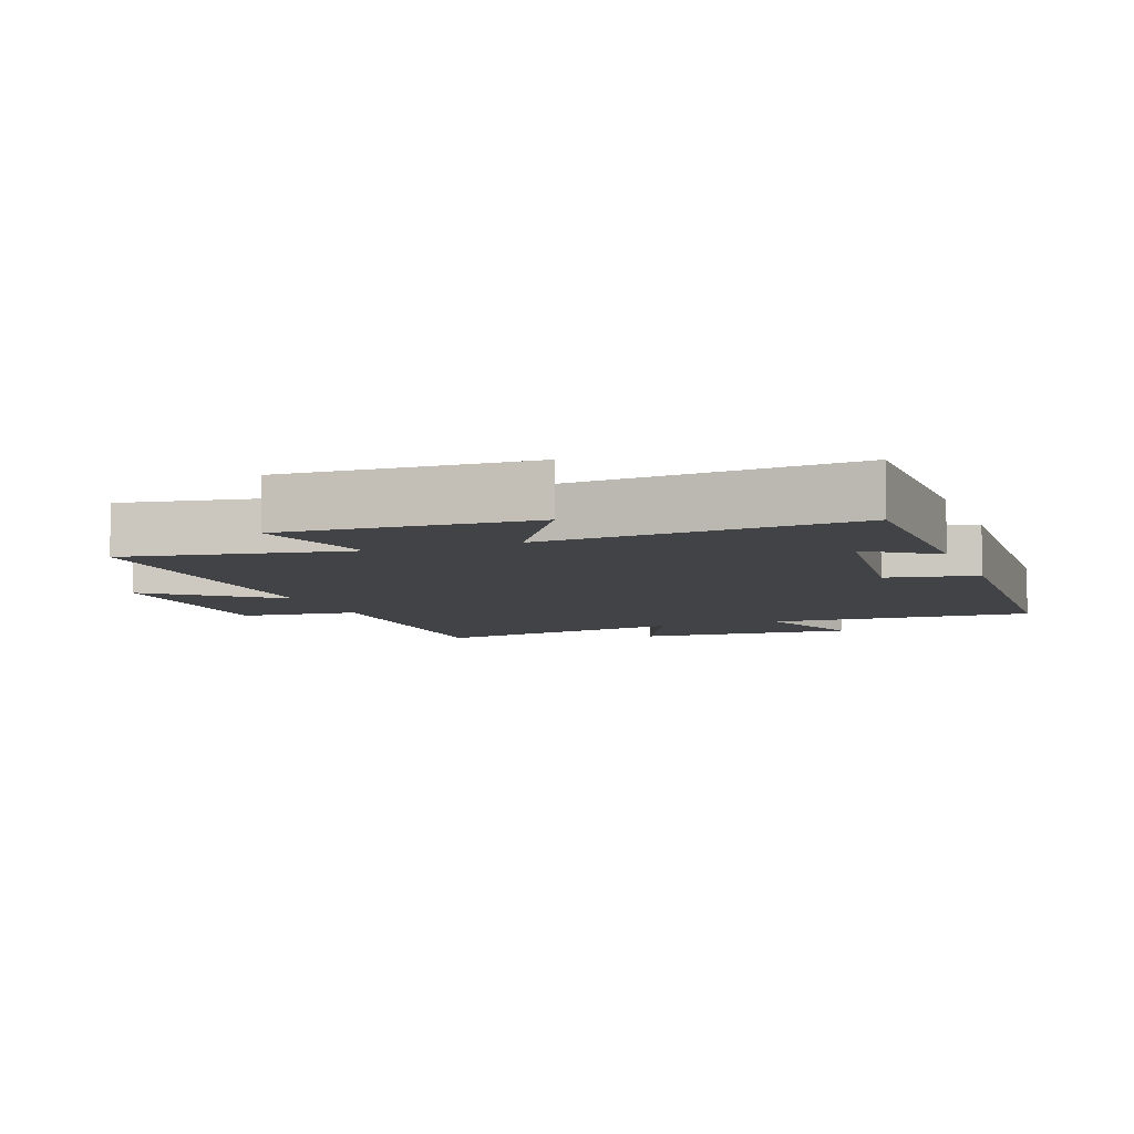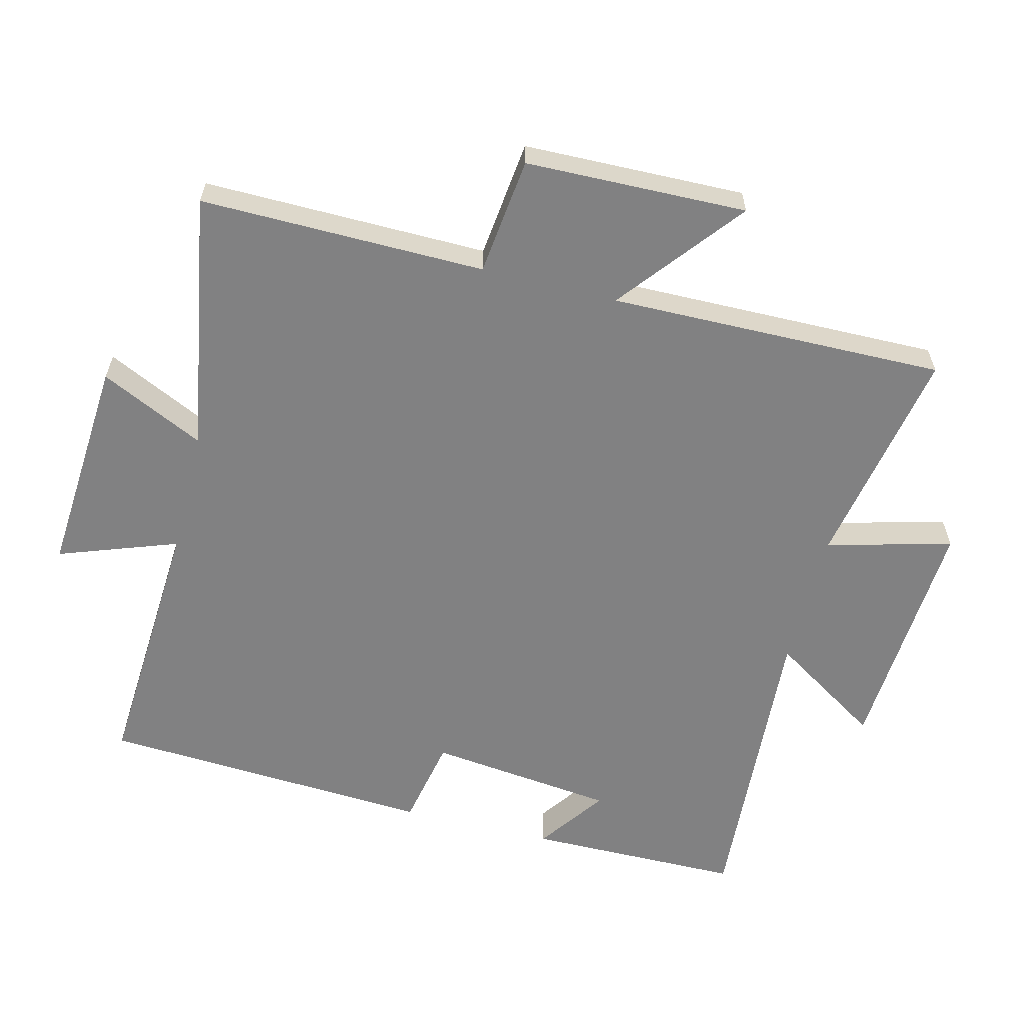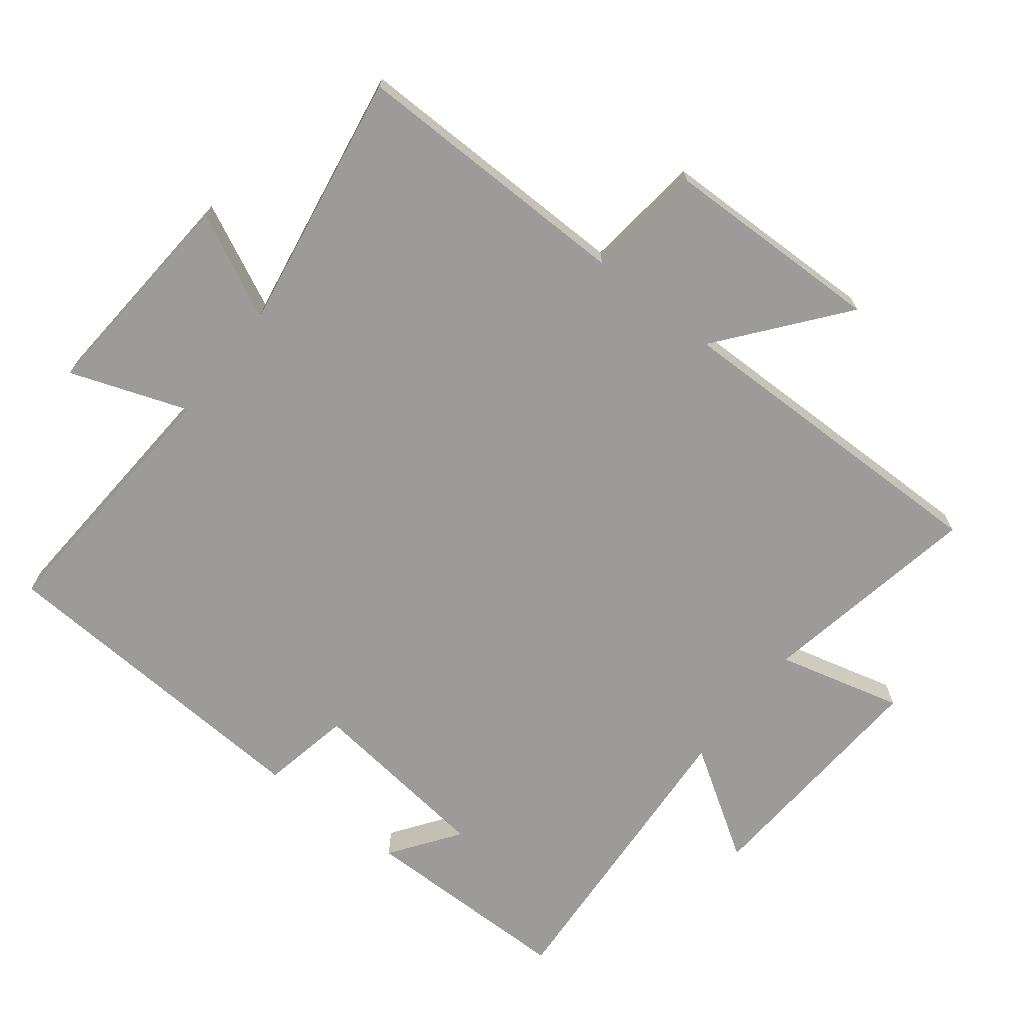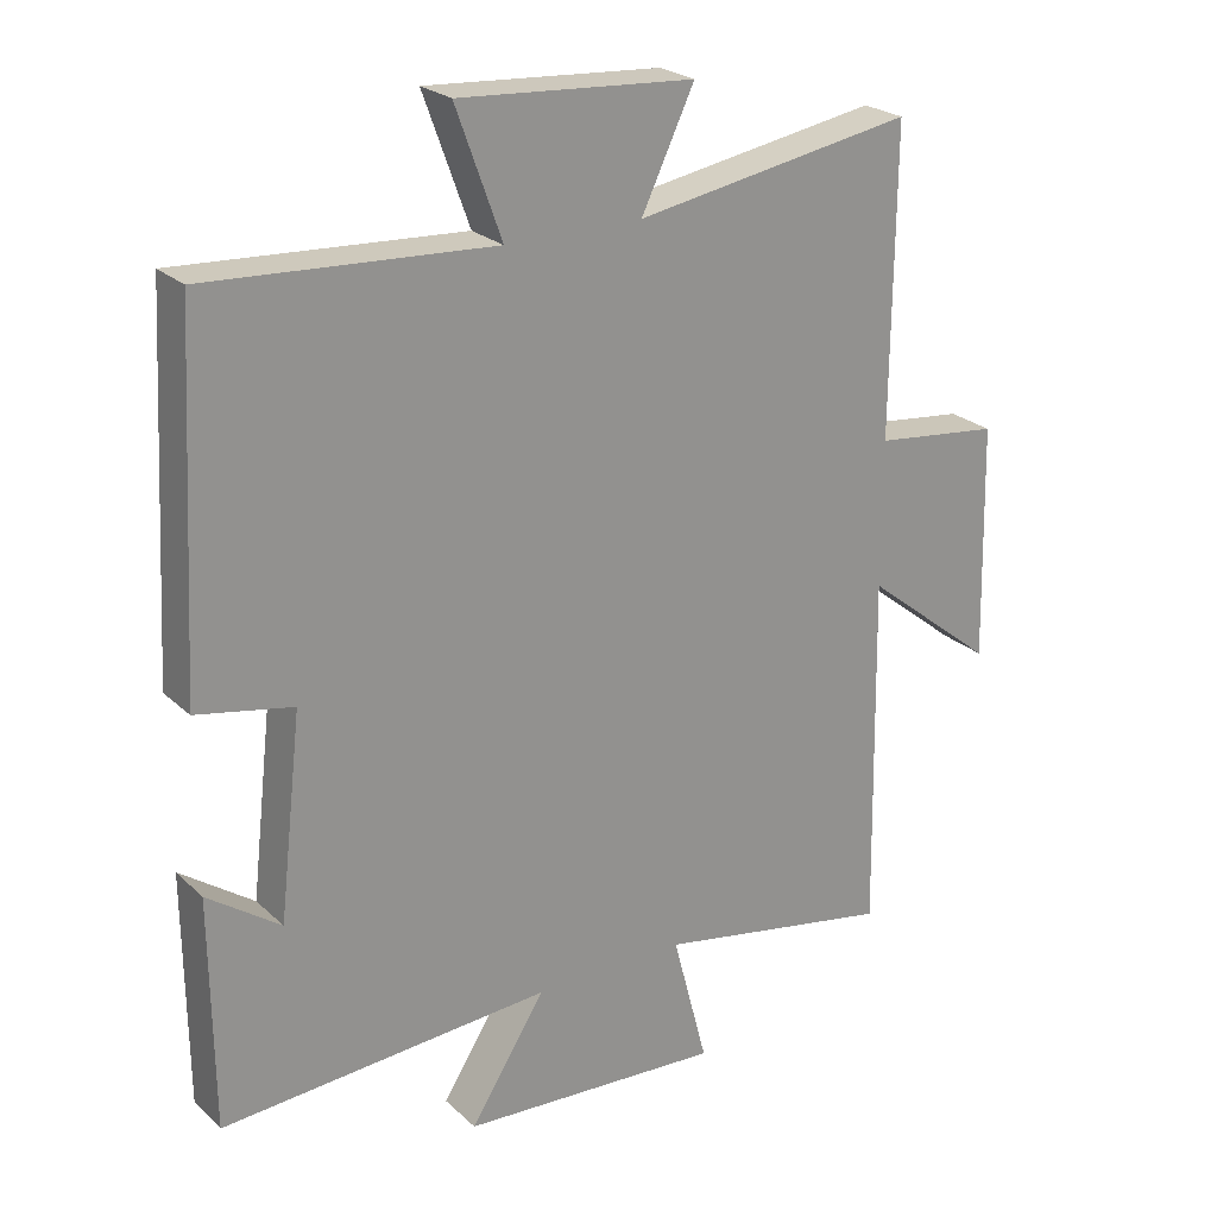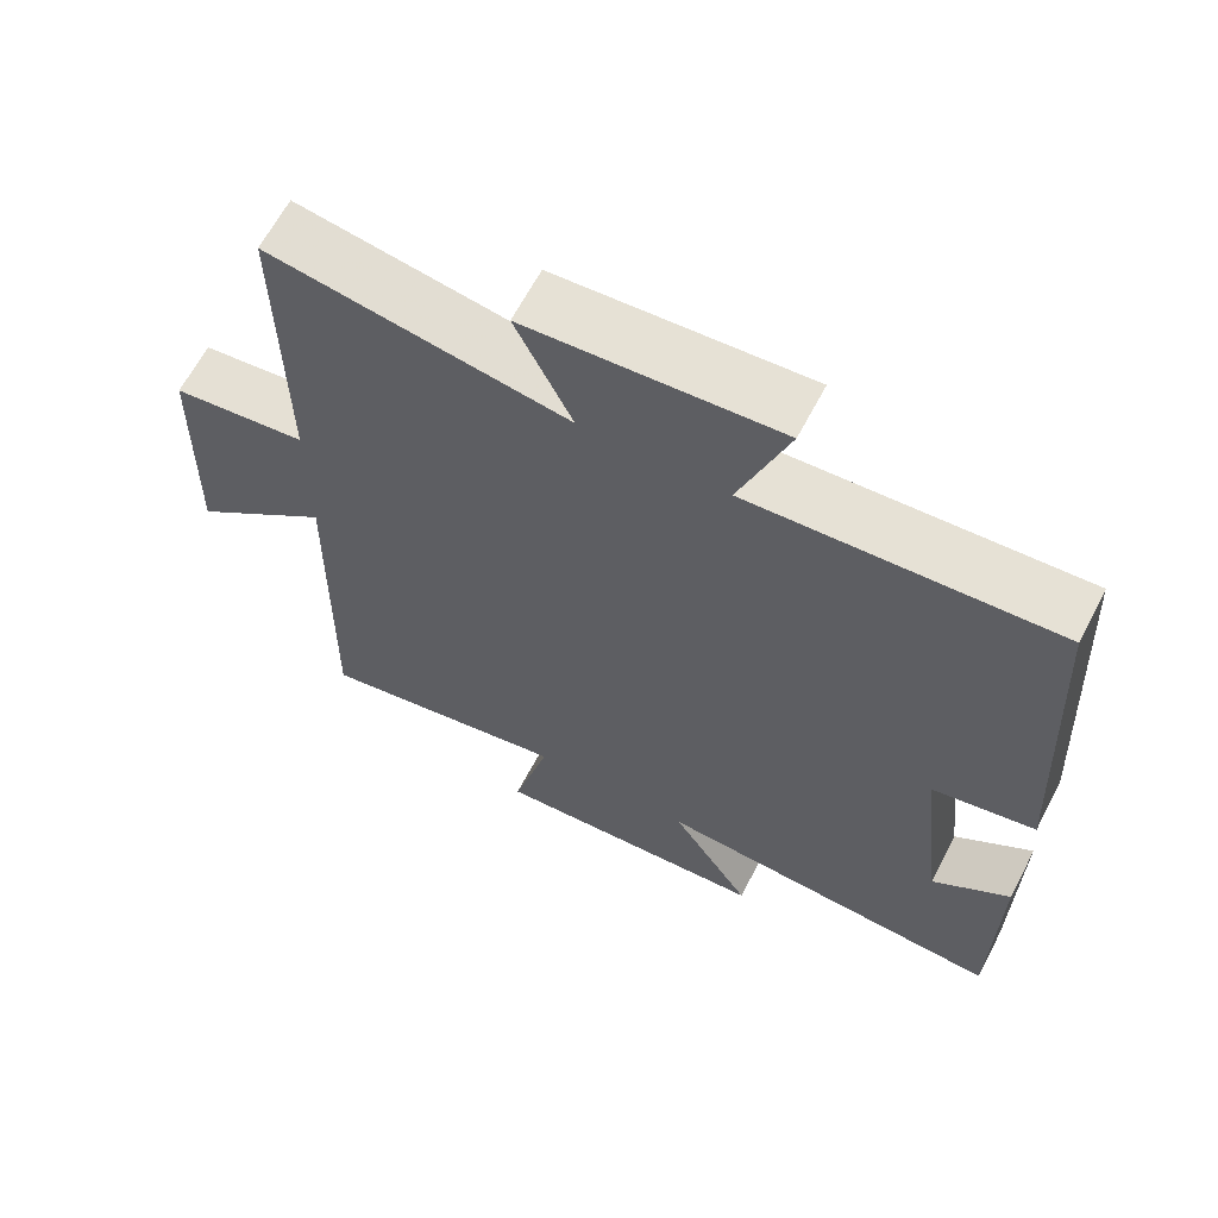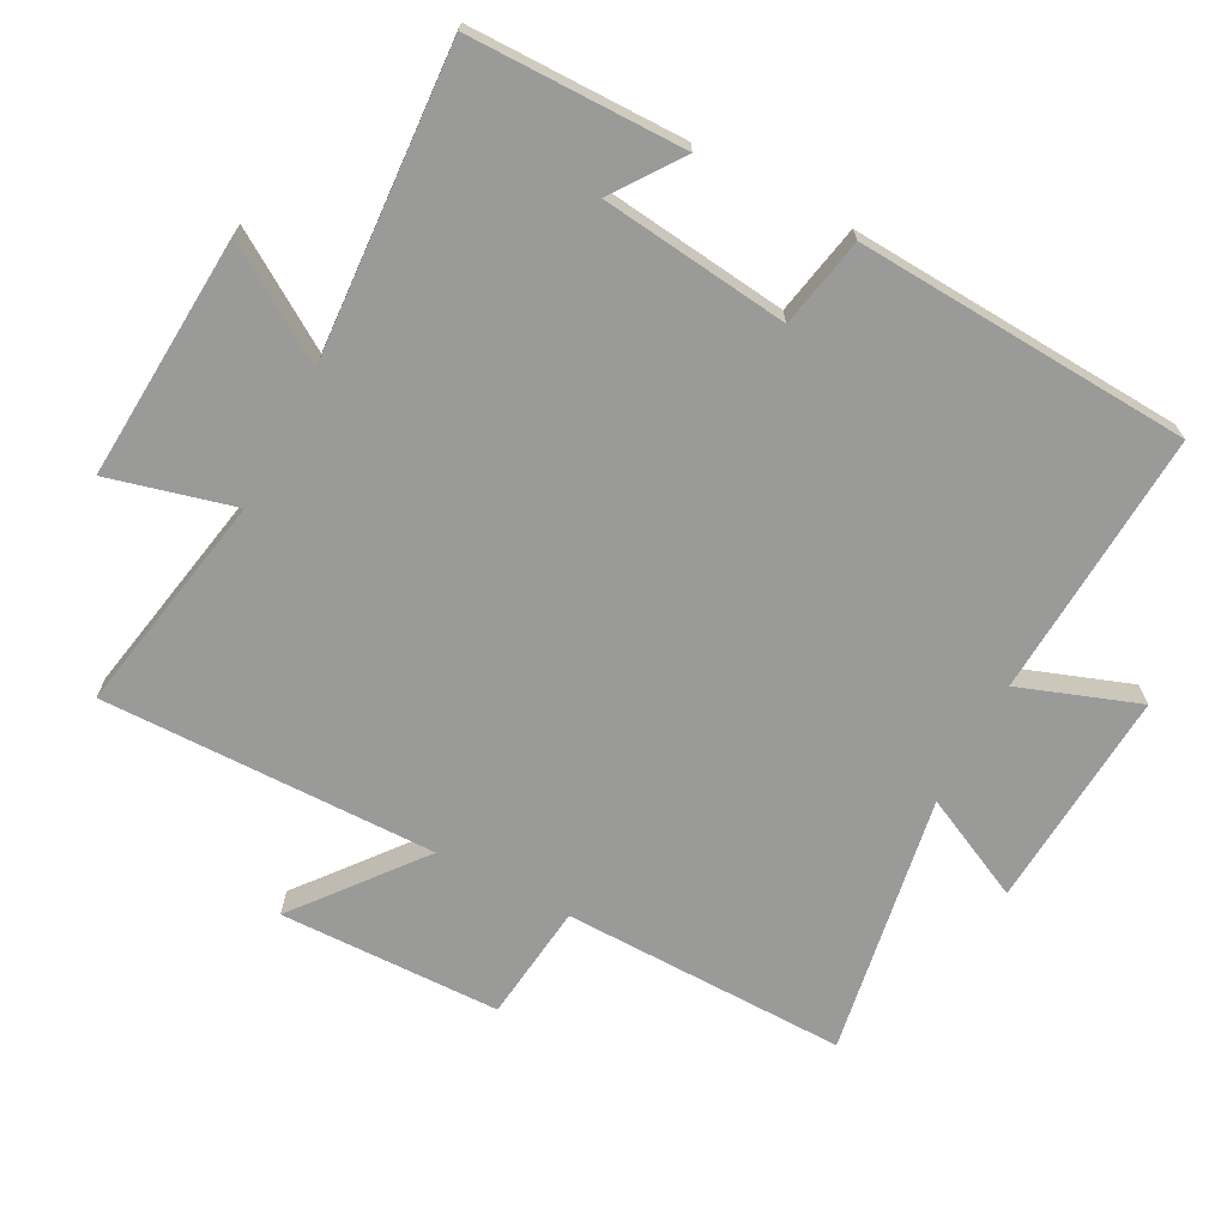
<metadata>
{"format":"obj","ext":"obj","renderer":"f3d","projection":"perspective","resolution":1024,"background":"white","views":[{"elev":-7.3,"azim":-159.4,"up":"+Y"},{"elev":-60.4,"azim":75.8,"up":"+Y"},{"elev":-69.9,"azim":51.8,"up":"+Y"},{"elev":23.9,"azim":-34.2,"up":"+Z"},{"elev":64.3,"azim":-152.4,"up":"+Z"},{"elev":-69.2,"azim":-118.0,"up":"+Y"}]}
</metadata>
<code>
v 0.504 0.07 0.567
v 0.5 0.07 0.143
v 0.676 0.07 0.123
v 0.684 0.07 -0.207
v 0.5 0.07 -0.061
v 0.508 0.07 -0.561
v 0.176 0.07 -0.5
v 0.225 0.07 -0.687
v -0.141 0.07 -0.665
v -0.036 0.07 -0.5
v -0.497 0.07 -0.531
v -0.5 0.07 -0.21
v -0.398 0.07 -0.282
v -0.366 0.07 -0.002
v -0.5 0.07 0.024
v -0.473 0.07 0.523
v -0.075 0.07 0.5
v -0.139 0.07 0.677
v 0.189 0.07 0.655
v 0.115 0.07 0.5
v 0.504 0 0.567
v 0.5 0 0.143
v 0.676 0 0.123
v 0.684 0 -0.207
v 0.5 0 -0.061
v 0.508 0 -0.561
v 0.176 0 -0.5
v 0.225 0 -0.687
v -0.141 0 -0.665
v -0.036 0 -0.5
v -0.497 0 -0.531
v -0.5 0 -0.21
v -0.398 0 -0.282
v -0.366 0 -0.002
v -0.5 0 0.024
v -0.473 0 0.523
v -0.075 0 0.5
v -0.139 0 0.677
v 0.189 0 0.655
v 0.115 0 0.5
f 17 18 19 20
f 14 15 16 17
f 13 14 17 20
f 11 12 13
f 20 1 2
f 13 20 2
f 11 13 2
f 10 11 2
f 7 8 9 10
f 5 6 7
f 5 7 10 2
f 2 3 4 5
f 40 39 38 37
f 37 36 35 34
f 40 37 34 33
f 33 32 31
f 22 21 40
f 22 40 33
f 22 33 31
f 22 31 30
f 30 29 28 27
f 27 26 25
f 22 30 27 25
f 25 24 23 22
f 1 21 22 2
f 2 22 23 3
f 3 23 24 4
f 4 24 25 5
f 5 25 26 6
f 6 26 27 7
f 7 27 28 8
f 8 28 29 9
f 9 29 30 10
f 10 30 31 11
f 11 31 32 12
f 12 32 33 13
f 13 33 34 14
f 14 34 35 15
f 15 35 36 16
f 16 36 37 17
f 17 37 38 18
f 18 38 39 19
f 19 39 40 20
f 20 40 21 1

</code>
